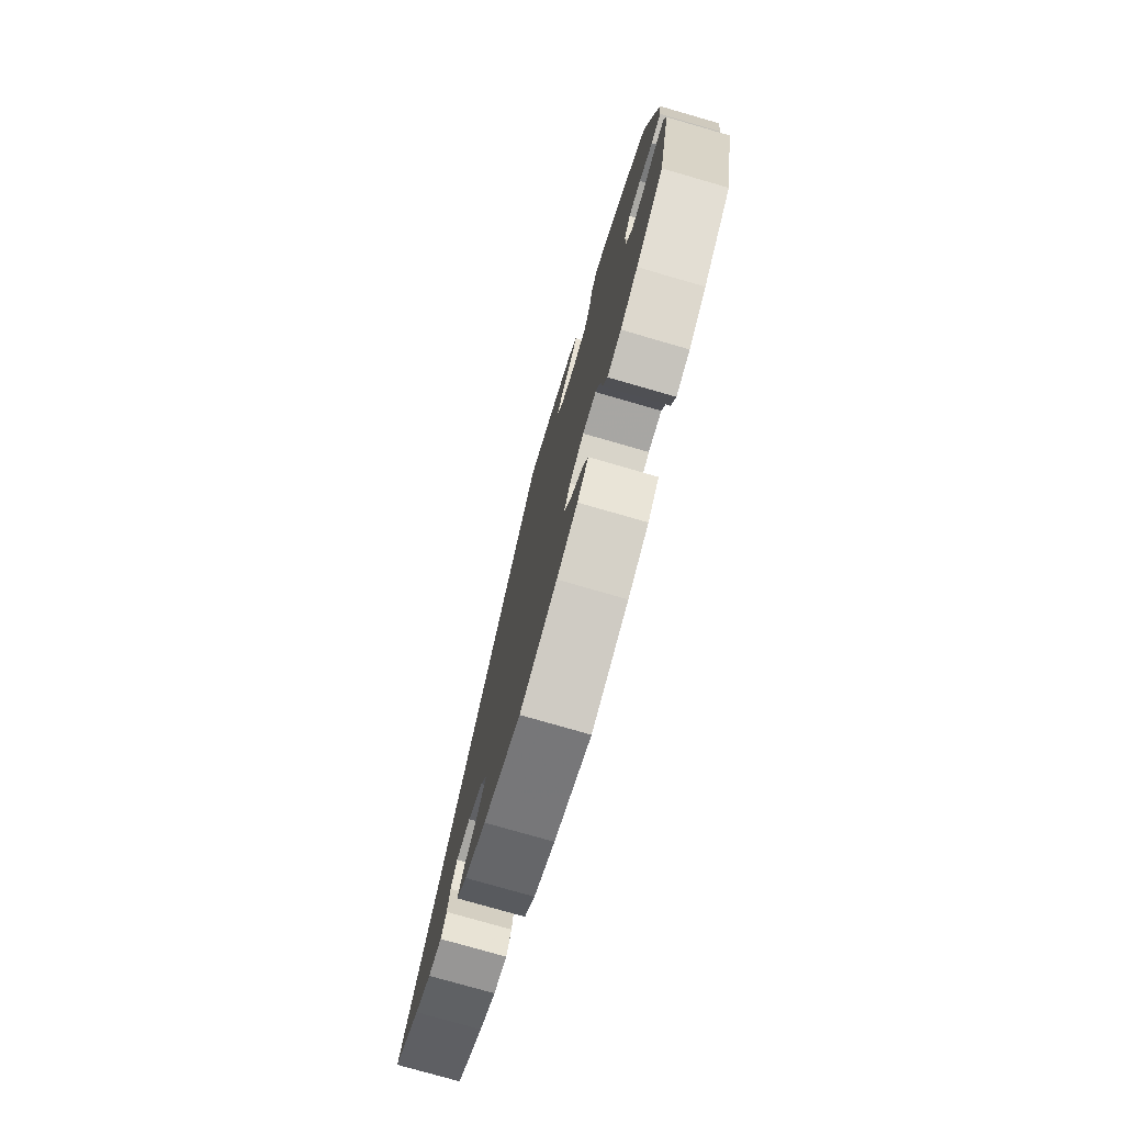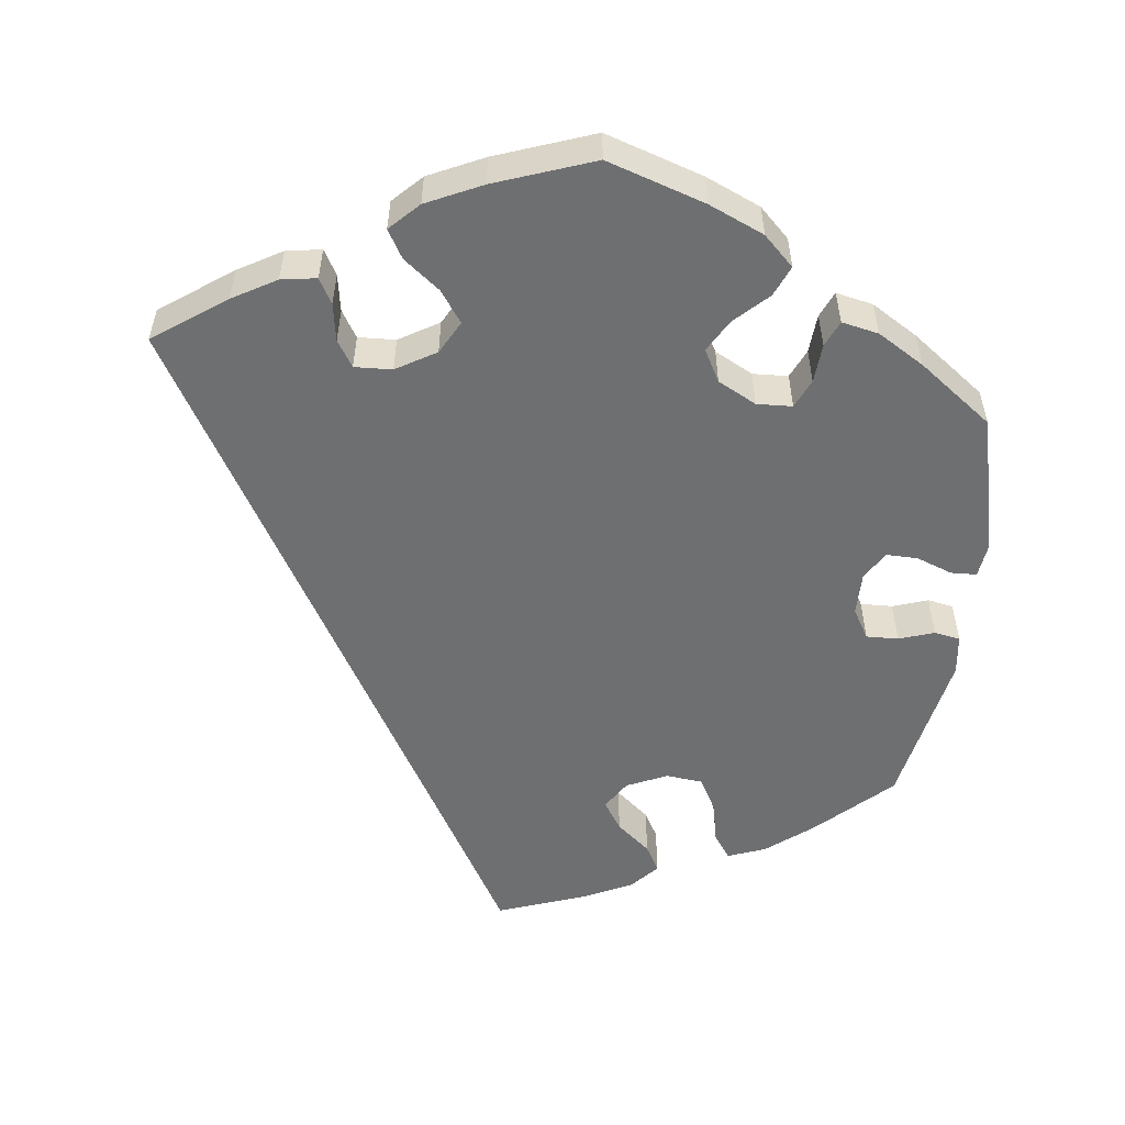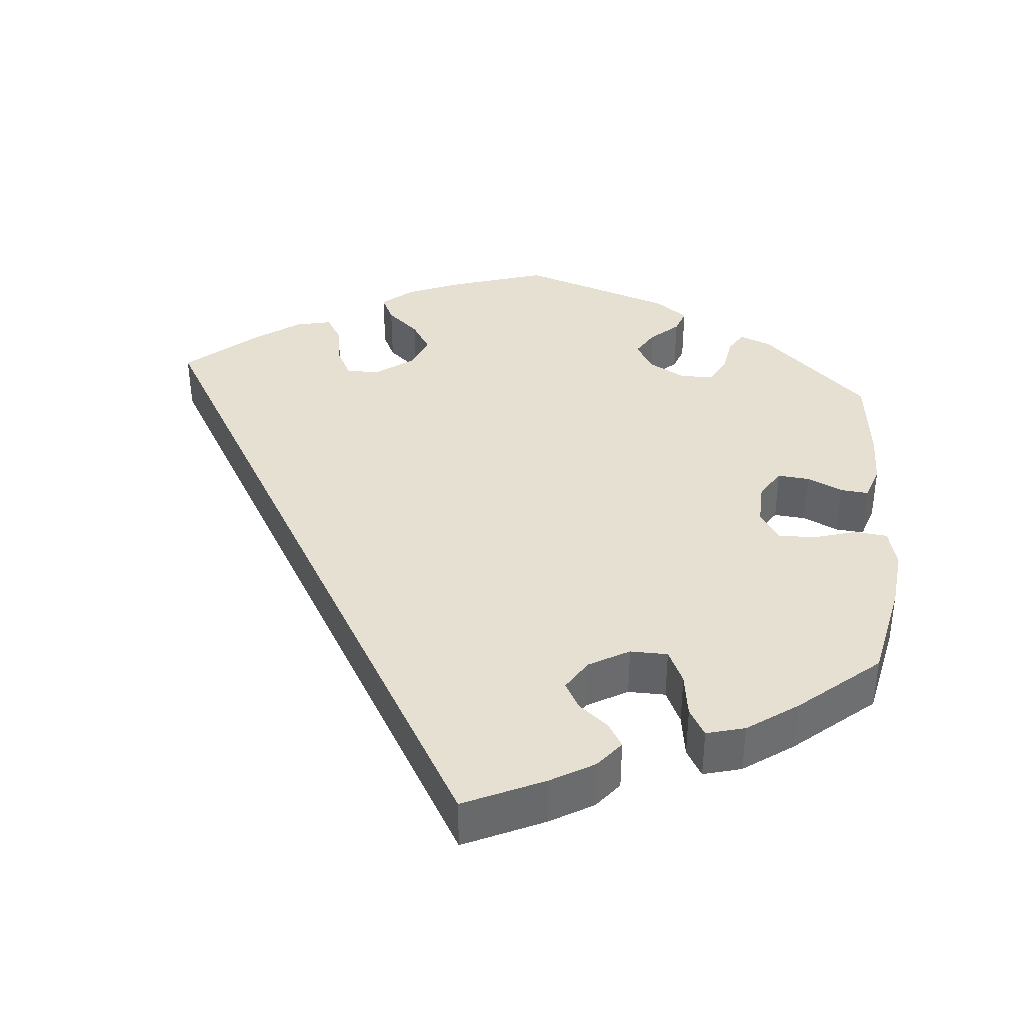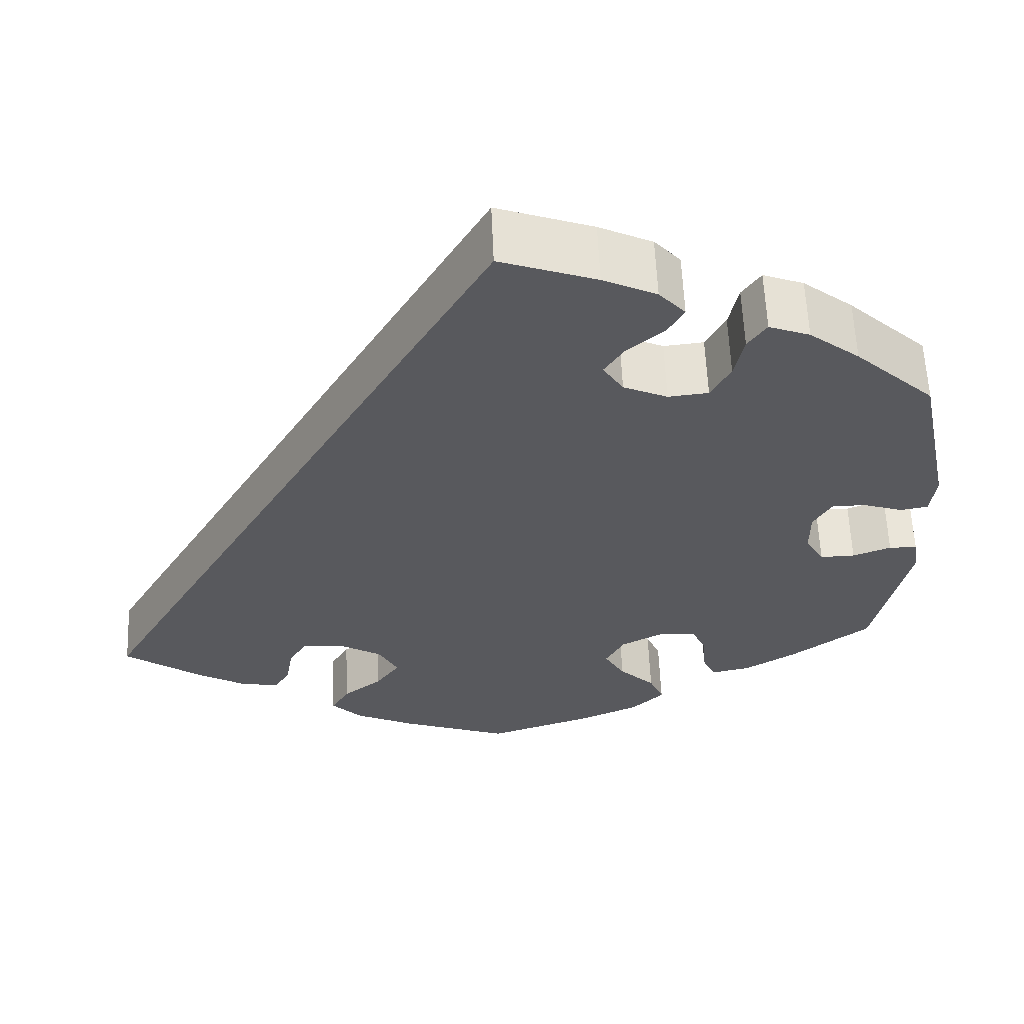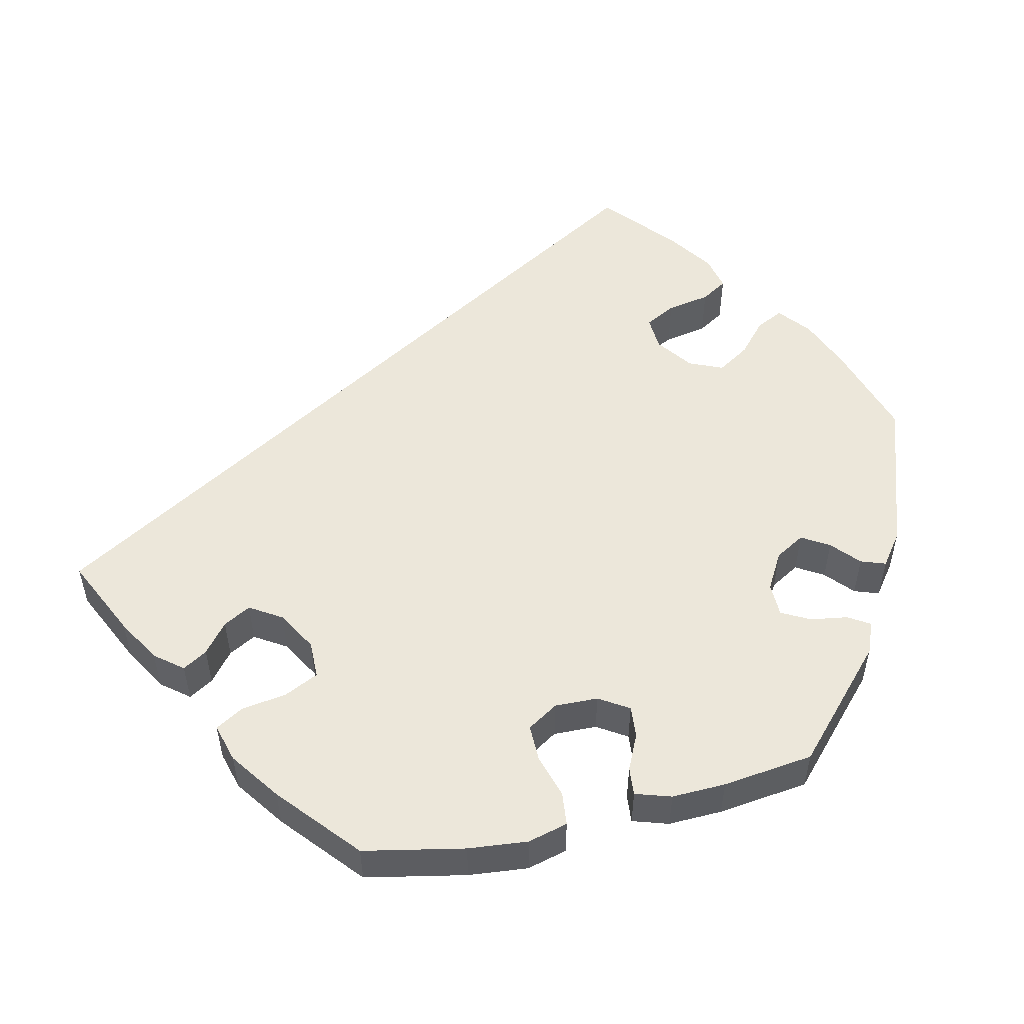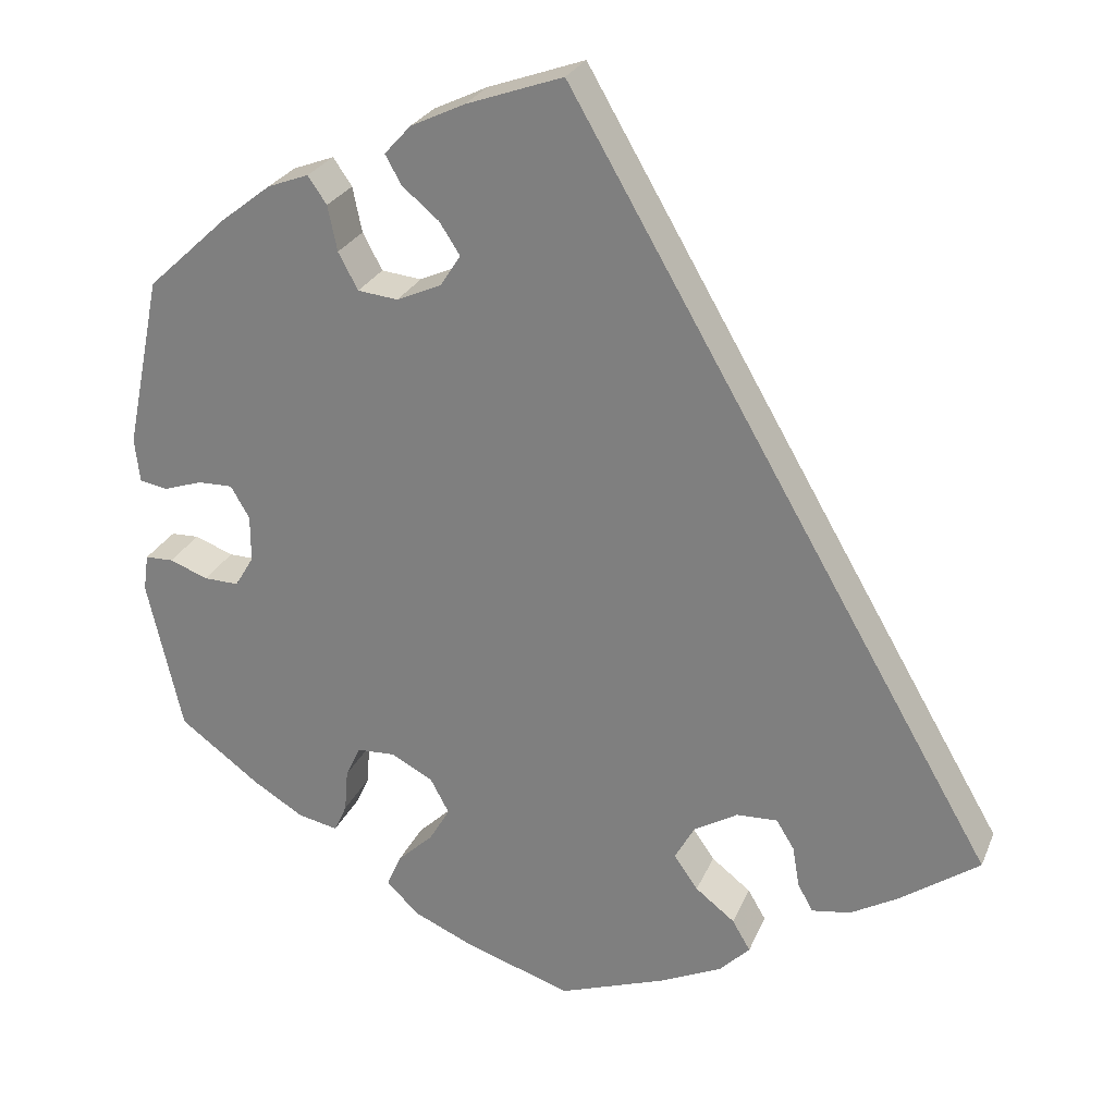
<metadata>
{"format":"obj","ext":"obj","renderer":"f3d","projection":"perspective","resolution":1024,"background":"white","views":[{"elev":-76.8,"azim":-106.1,"up":"+Z"},{"elev":-54.5,"azim":173.4,"up":"+Y"},{"elev":38.5,"azim":125.0,"up":"+Y"},{"elev":59.6,"azim":177.6,"up":"+Z"},{"elev":53.0,"azim":-163.3,"up":"+Y"},{"elev":26.0,"azim":19.2,"up":"+Z"}]}
</metadata>
<code>
v -0.124 0.07 -0.537
v -0.194 0.07 -0.506
v -0.232 0.07 -0.469
v -0.215 0.07 -0.43
v -0.173 0.07 -0.39
v -0.149 0.07 -0.349
v -0.171 0.07 -0.308
v -0.22 0.07 -0.282
v -0.265 0.07 -0.284
v -0.282 0.07 -0.321
v -0.286 0.07 -0.371
v -0.301 0.07 -0.404
v -0.348 0.07 -0.394
v -0.407 0.07 -0.358
v -0.501 0.07 -0.288
v -0.542 0.07 -0.109
v -0.536 0.07 -0.066
v -0.503 0.07 -0.065
v -0.458 0.07 -0.082
v -0.417 0.07 -0.083
v -0.395 0.07 -0.046
v -0.395 0.07 0.008
v -0.417 0.07 0.046
v -0.458 0.07 0.045
v -0.503 0.07 0.03
v -0.536 0.07 0.036
v -0.542 0.07 0.087
v -0.501 0.07 0.289
v -0.407 0.07 0.376
v -0.348 0.07 0.422
v -0.3 0.07 0.44
v -0.278 0.07 0.408
v -0.267 0.07 0.355
v -0.244 0.07 0.312
v -0.197 0.07 0.307
v -0.145 0.07 0.33
v -0.121 0.07 0.367
v -0.145 0.07 0.404
v -0.188 0.07 0.44
v -0.207 0.07 0.474
v -0.176 0.07 0.508
v -0.113 0.07 0.538
v 0 0.07 0.578
v 0.501 0.07 -0.288
v 0.409 0.07 -0.353
v 0.353 0.07 -0.385
v 0.308 0.07 -0.392
v 0.29 0.07 -0.36
v 0.282 0.07 -0.312
v 0.261 0.07 -0.278
v 0.213 0.07 -0.28
v 0.162 0.07 -0.31
v 0.139 0.07 -0.352
v 0.167 0.07 -0.392
v 0.213 0.07 -0.428
v 0.234 0.07 -0.464
v 0.198 0.07 -0.5
v 0.127 0.07 -0.533
v 0.001 0.07 -0.578
v -0.124 0 -0.537
v -0.194 0 -0.506
v -0.232 0 -0.469
v -0.215 0 -0.43
v -0.173 0 -0.39
v -0.149 0 -0.349
v -0.171 0 -0.308
v -0.22 0 -0.282
v -0.265 0 -0.284
v -0.282 0 -0.321
v -0.286 0 -0.371
v -0.301 0 -0.404
v -0.348 0 -0.394
v -0.407 0 -0.358
v -0.501 0 -0.288
v -0.542 0 -0.109
v -0.536 0 -0.066
v -0.503 0 -0.065
v -0.458 0 -0.082
v -0.417 0 -0.083
v -0.395 0 -0.046
v -0.395 0 0.008
v -0.417 0 0.046
v -0.458 0 0.045
v -0.503 0 0.03
v -0.536 0 0.036
v -0.542 0 0.087
v -0.501 0 0.289
v -0.407 0 0.376
v -0.348 0 0.422
v -0.3 0 0.44
v -0.278 0 0.408
v -0.267 0 0.355
v -0.244 0 0.312
v -0.197 0 0.307
v -0.145 0 0.33
v -0.121 0 0.367
v -0.145 0 0.404
v -0.188 0 0.44
v -0.207 0 0.474
v -0.176 0 0.508
v -0.113 0 0.538
v 0 0 0.578
v 0.501 0 -0.288
v 0.409 0 -0.353
v 0.353 0 -0.385
v 0.308 0 -0.392
v 0.29 0 -0.36
v 0.282 0 -0.312
v 0.261 0 -0.278
v 0.213 0 -0.28
v 0.162 0 -0.31
v 0.139 0 -0.352
v 0.167 0 -0.392
v 0.213 0 -0.428
v 0.234 0 -0.464
v 0.198 0 -0.5
v 0.127 0 -0.533
v 0.001 0 -0.578
f 54 55 56 57
f 53 54 57 58
f 46 47 48 49
f 46 49 50
f 45 46 50
f 44 45 50
f 43 44 50
f 42 43 50 51
f 38 39 40 41
f 37 38 41 42
f 30 31 32 33
f 30 33 34
f 29 30 34
f 28 29 34
f 27 28 34 35
f 24 25 26 27
f 23 24 27 35
f 16 17 18 19
f 16 19 20
f 15 16 20
f 14 15 20 21
f 10 11 12 13
f 9 10 13 14
f 2 3 4 5
f 2 5 6
f 1 2 6
f 53 58 59 1
f 37 42 51 52
f 36 37 52 53
f 22 23 35 36
f 21 22 36 53
f 9 14 21
f 8 9 21
f 7 8 21 53
f 6 7 53
f 1 6 53
f 116 115 114 113
f 117 116 113 112
f 108 107 106 105
f 109 108 105
f 109 105 104
f 109 104 103
f 109 103 102
f 110 109 102 101
f 100 99 98 97
f 101 100 97 96
f 92 91 90 89
f 93 92 89
f 93 89 88
f 93 88 87
f 94 93 87 86
f 86 85 84 83
f 94 86 83 82
f 78 77 76 75
f 79 78 75
f 79 75 74
f 80 79 74 73
f 72 71 70 69
f 73 72 69 68
f 64 63 62 61
f 65 64 61
f 65 61 60
f 60 118 117 112
f 111 110 101 96
f 112 111 96 95
f 95 94 82 81
f 112 95 81 80
f 80 73 68
f 80 68 67
f 112 80 67 66
f 112 66 65
f 112 65 60
f 1 60 61 2
f 2 61 62 3
f 3 62 63 4
f 4 63 64 5
f 5 64 65 6
f 6 65 66 7
f 7 66 67 8
f 8 67 68 9
f 9 68 69 10
f 10 69 70 11
f 11 70 71 12
f 12 71 72 13
f 13 72 73 14
f 14 73 74 15
f 15 74 75 16
f 16 75 76 17
f 17 76 77 18
f 18 77 78 19
f 19 78 79 20
f 20 79 80 21
f 21 80 81 22
f 22 81 82 23
f 23 82 83 24
f 24 83 84 25
f 25 84 85 26
f 26 85 86 27
f 27 86 87 28
f 28 87 88 29
f 29 88 89 30
f 30 89 90 31
f 31 90 91 32
f 32 91 92 33
f 33 92 93 34
f 34 93 94 35
f 35 94 95 36
f 36 95 96 37
f 37 96 97 38
f 38 97 98 39
f 39 98 99 40
f 40 99 100 41
f 41 100 101 42
f 42 101 102 43
f 43 102 103 44
f 44 103 104 45
f 45 104 105 46
f 46 105 106 47
f 47 106 107 48
f 48 107 108 49
f 49 108 109 50
f 50 109 110 51
f 51 110 111 52
f 52 111 112 53
f 53 112 113 54
f 54 113 114 55
f 55 114 115 56
f 56 115 116 57
f 57 116 117 58
f 58 117 118 59
f 59 118 60 1

</code>
